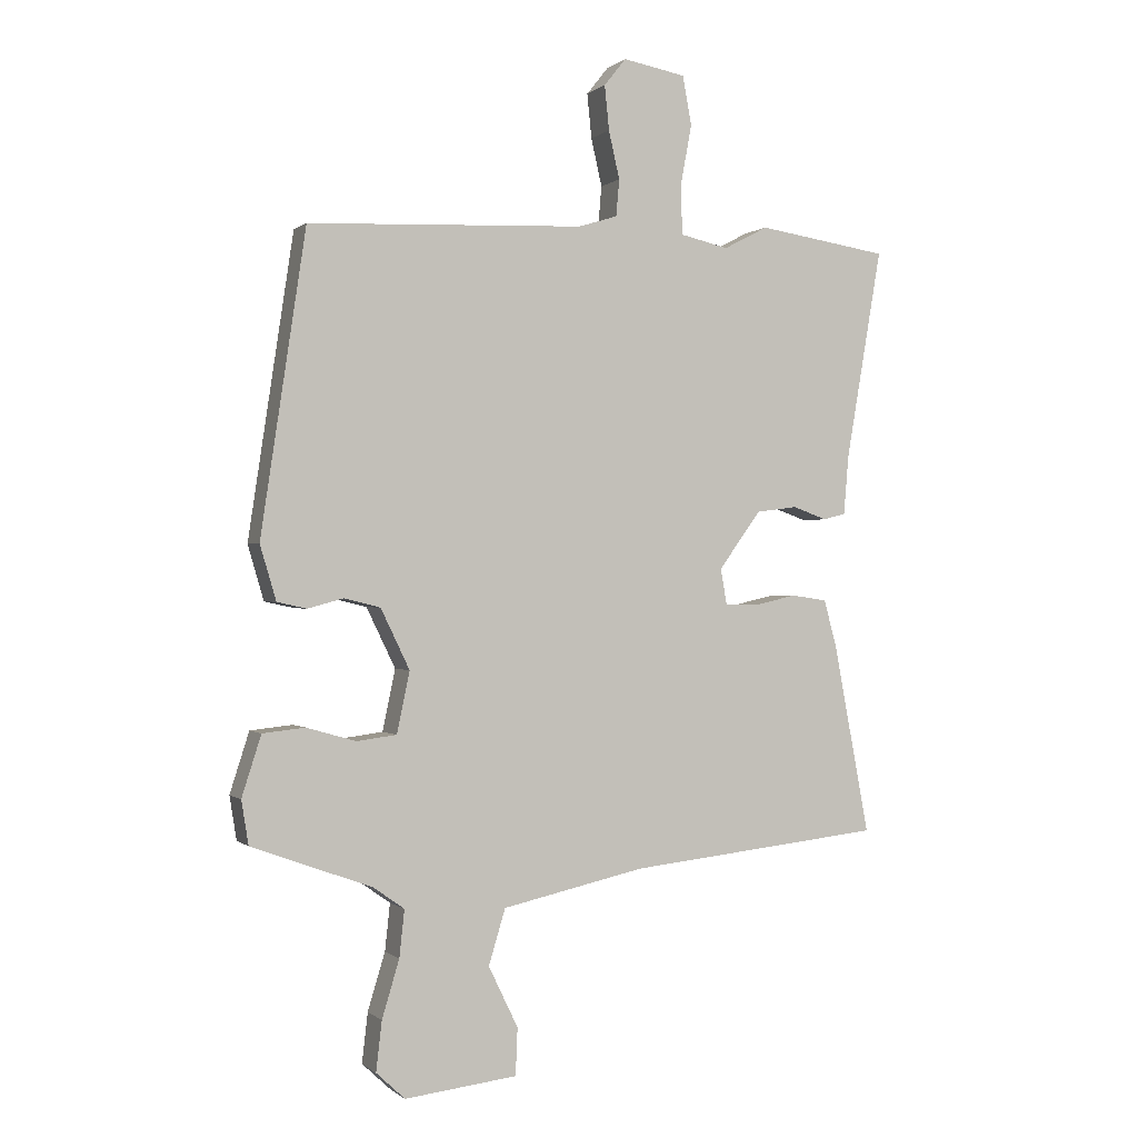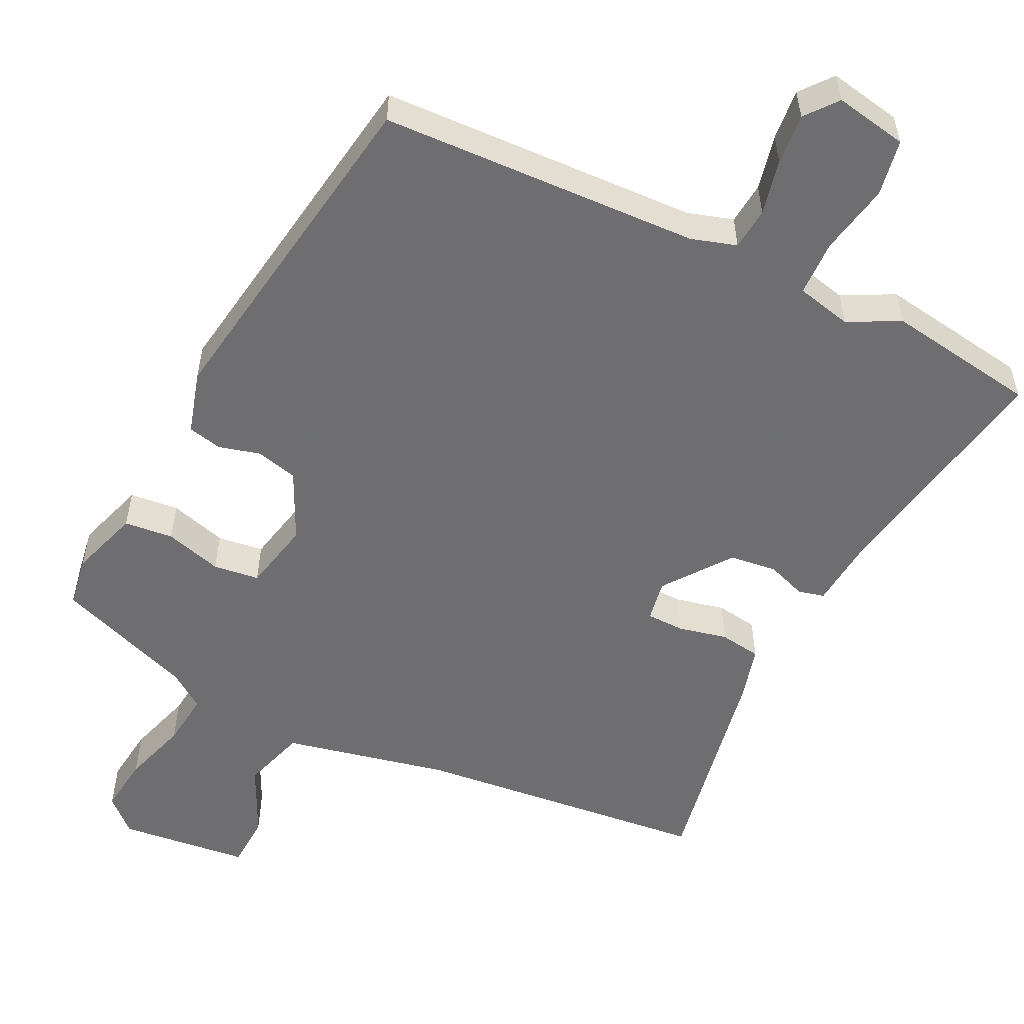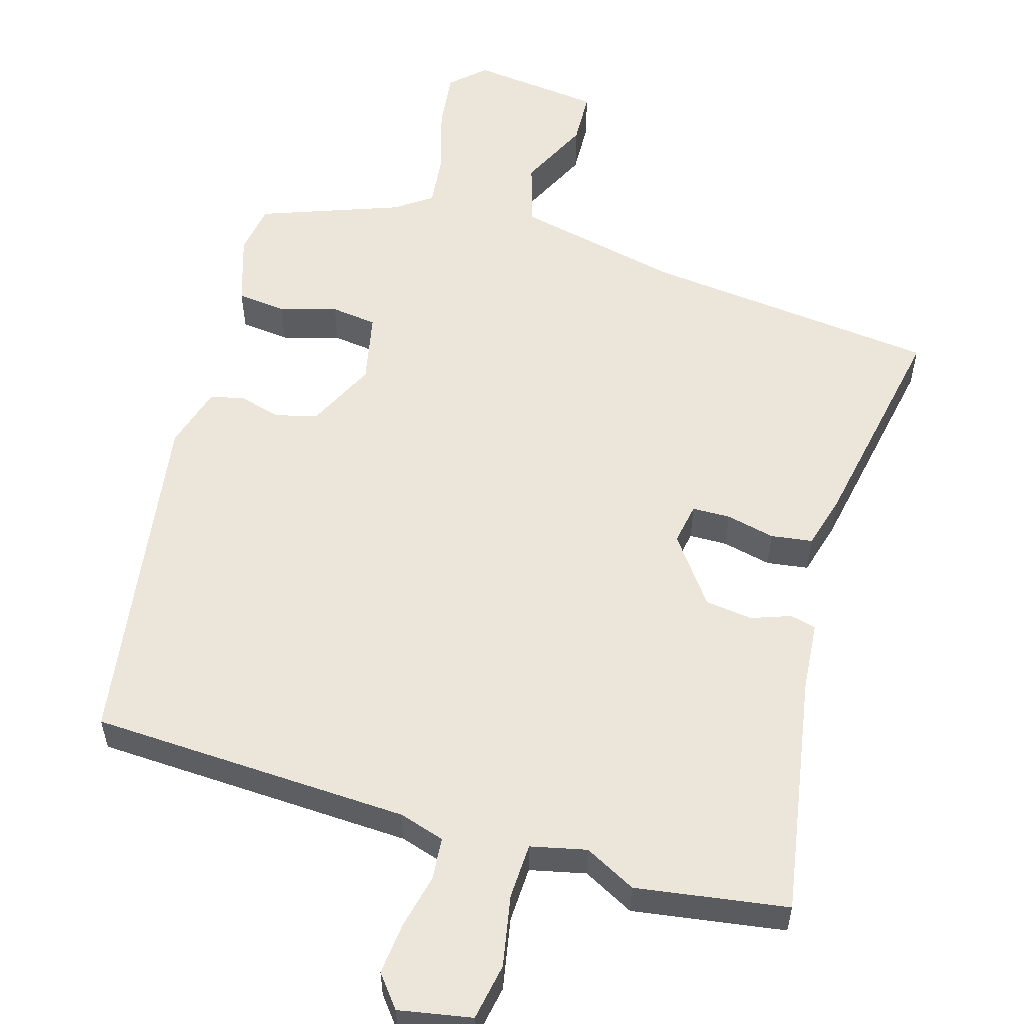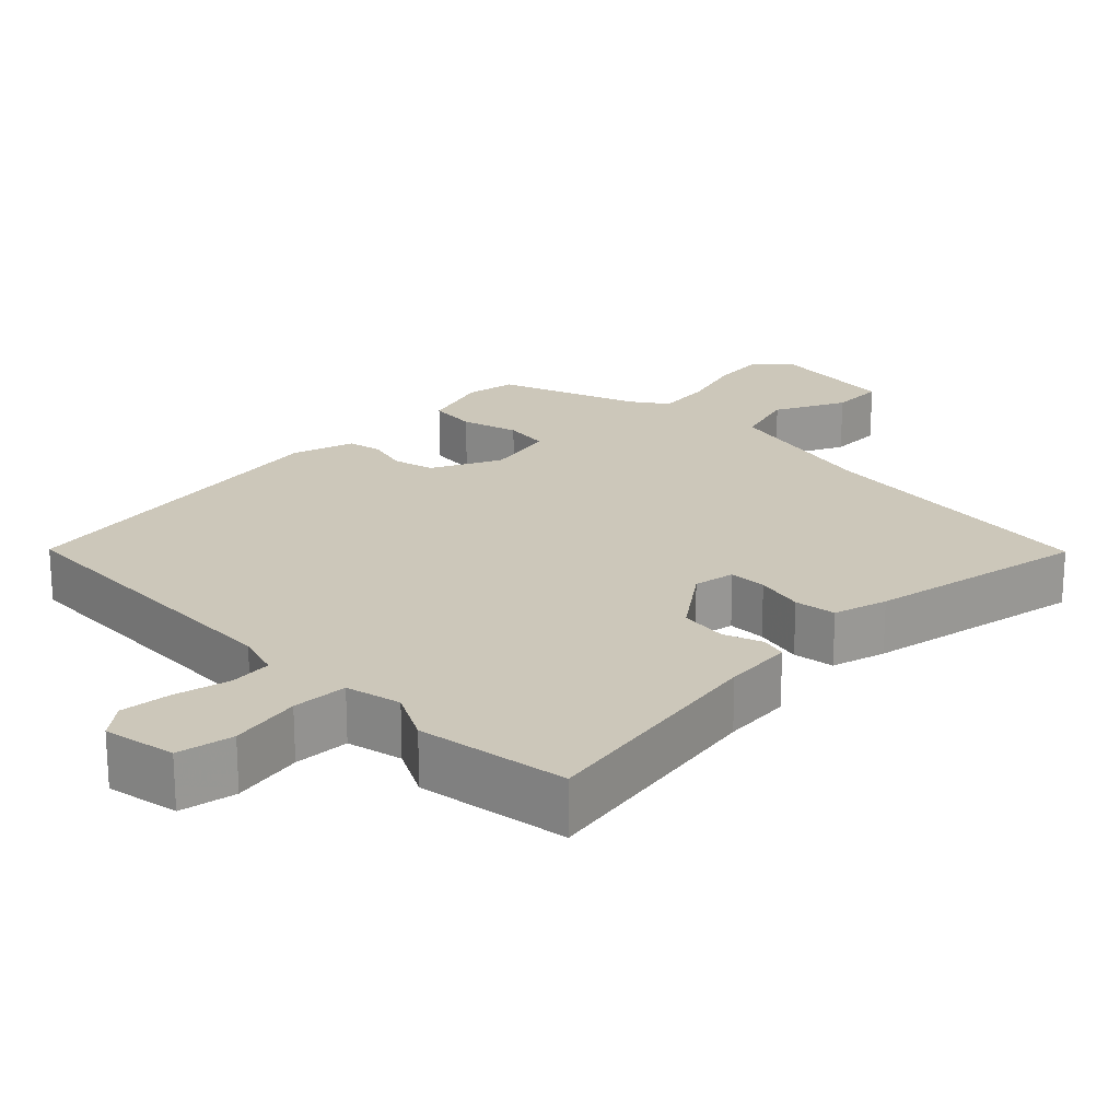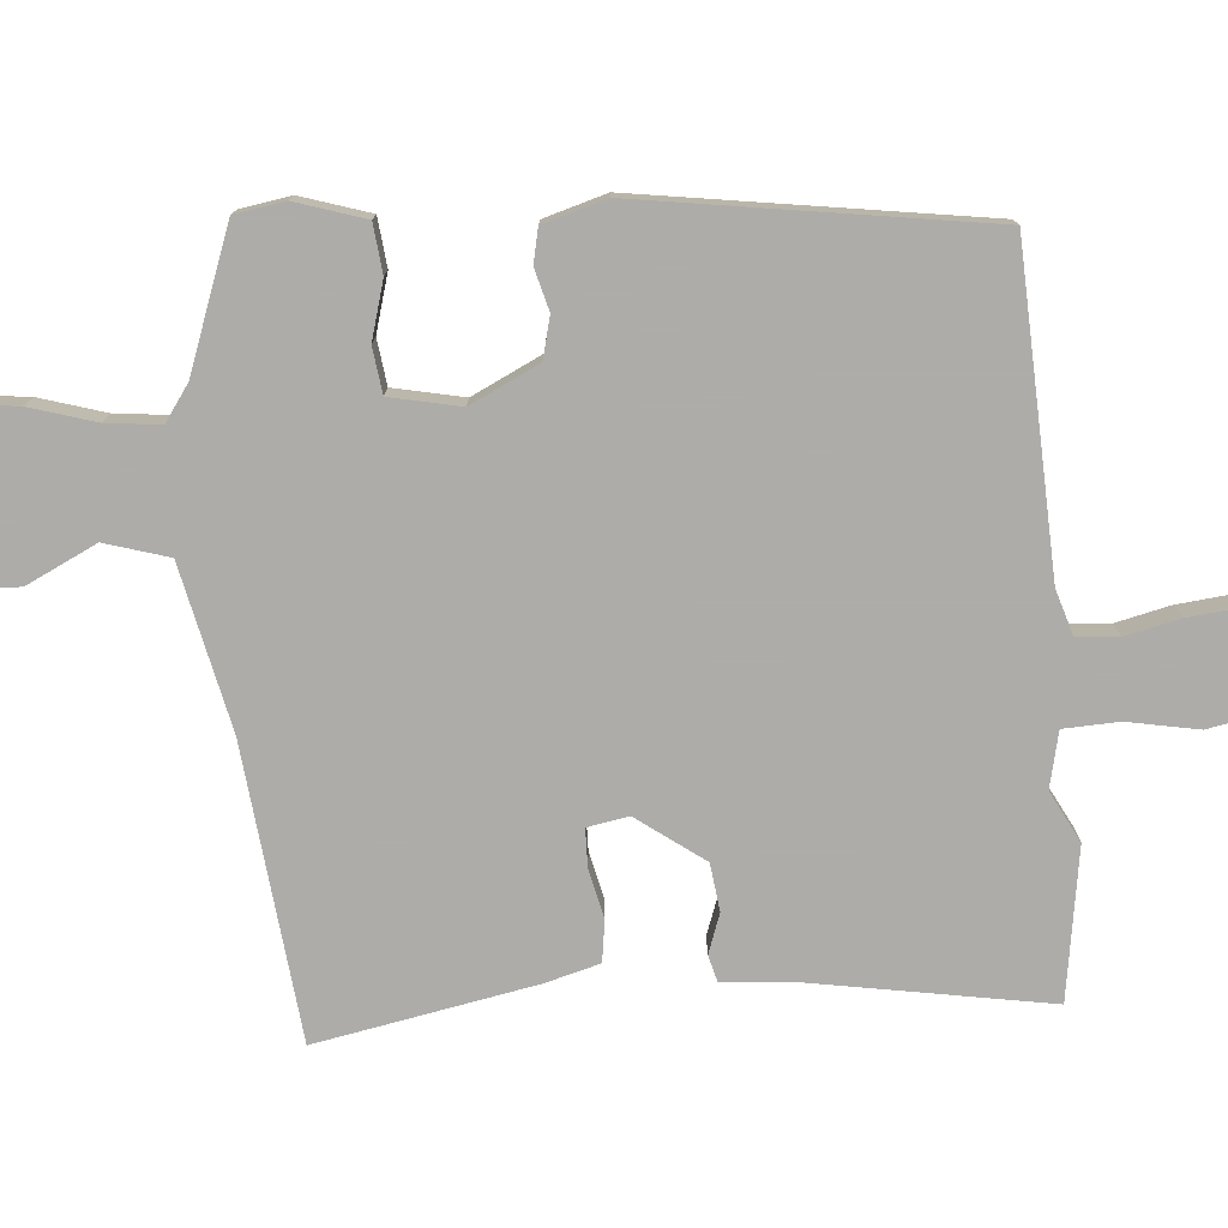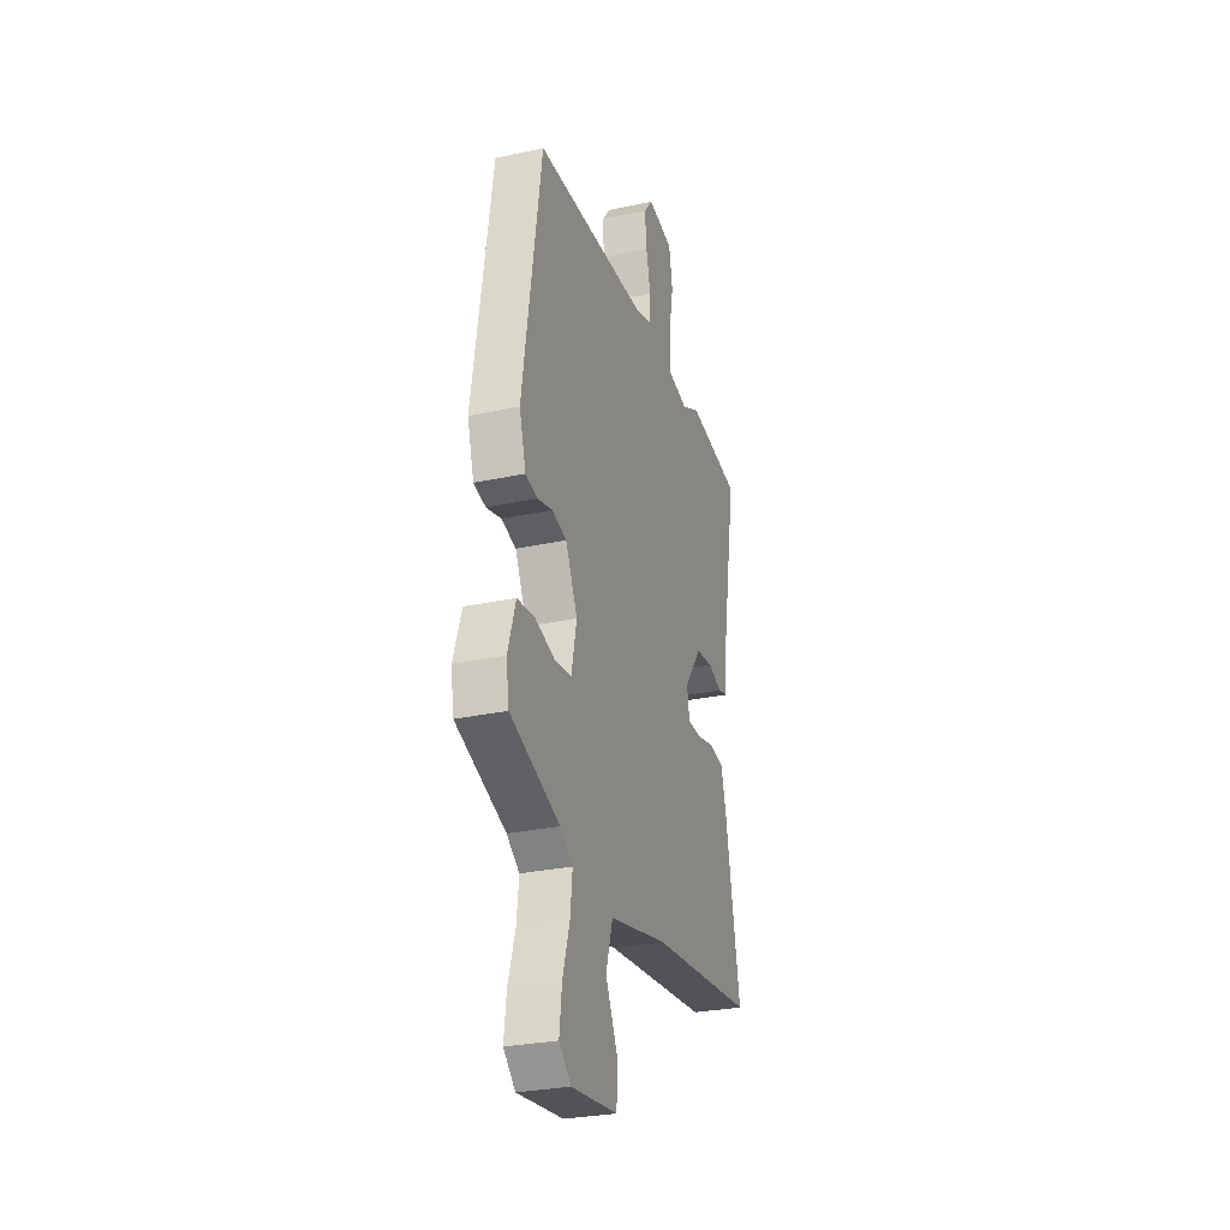
<metadata>
{"format":"obj","ext":"obj","renderer":"f3d","projection":"perspective","resolution":1024,"background":"white","views":[{"elev":-0.2,"azim":-22.1,"up":"+Z"},{"elev":-54.4,"azim":-26.3,"up":"+Y"},{"elev":56.1,"azim":16.4,"up":"+Y"},{"elev":21.3,"azim":45.2,"up":"+Y"},{"elev":-77.0,"azim":-85.3,"up":"+Y"},{"elev":-28.6,"azim":-72.0,"up":"+Z"}]}
</metadata>
<code>
v 0.517 0.07 -0.432
v 0.12 0.07 -0.475
v -0.102 0.07 -0.524
v -0.128 0.07 -0.61
v -0.082 0.07 -0.705
v -0.085 0.07 -0.778
v -0.26 0.07 -0.798
v -0.305 0.07 -0.756
v -0.296 0.07 -0.679
v -0.269 0.07 -0.59
v -0.261 0.07 -0.517
v -0.309 0.07 -0.483
v -0.497 0.07 -0.414
v -0.508 0.07 -0.346
v -0.478 0.07 -0.252
v -0.412 0.07 -0.245
v -0.335 0.07 -0.267
v -0.273 0.07 -0.259
v -0.253 0.07 -0.164
v -0.298 0.07 -0.071
v -0.354 0.07 -0.057
v -0.41 0.07 -0.072
v -0.456 0.07 -0.062
v -0.481 0.07 0.023
v -0.411 0.07 0.49
v 0.019 0.07 0.509
v 0.08 0.07 0.528
v 0.085 0.07 0.585
v 0.068 0.07 0.659
v 0.061 0.07 0.728
v 0.095 0.07 0.771
v 0.193 0.07 0.753
v 0.207 0.07 0.677
v 0.189 0.07 0.581
v 0.192 0.07 0.506
v 0.267 0.07 0.489
v 0.336 0.07 0.525
v 0.54 0.07 0.494
v 0.484 0.07 0.168
v 0.476 0.07 0.075
v 0.441 0.07 0.066
v 0.388 0.07 0.085
v 0.324 0.07 0.077
v 0.258 0.07 -0.013
v 0.268 0.07 -0.069
v 0.319 0.07 -0.07
v 0.385 0.07 -0.055
v 0.441 0.07 -0.063
v 0.461 0.07 -0.136
v 0.517 0 -0.432
v 0.12 0 -0.475
v -0.102 0 -0.524
v -0.128 0 -0.61
v -0.082 0 -0.705
v -0.085 0 -0.778
v -0.26 0 -0.798
v -0.305 0 -0.756
v -0.296 0 -0.679
v -0.269 0 -0.59
v -0.261 0 -0.517
v -0.309 0 -0.483
v -0.497 0 -0.414
v -0.508 0 -0.346
v -0.478 0 -0.252
v -0.412 0 -0.245
v -0.335 0 -0.267
v -0.273 0 -0.259
v -0.253 0 -0.164
v -0.298 0 -0.071
v -0.354 0 -0.057
v -0.41 0 -0.072
v -0.456 0 -0.062
v -0.481 0 0.023
v -0.411 0 0.49
v 0.019 0 0.509
v 0.08 0 0.528
v 0.085 0 0.585
v 0.068 0 0.659
v 0.061 0 0.728
v 0.095 0 0.771
v 0.193 0 0.753
v 0.207 0 0.677
v 0.189 0 0.581
v 0.192 0 0.506
v 0.267 0 0.489
v 0.336 0 0.525
v 0.54 0 0.494
v 0.484 0 0.168
v 0.476 0 0.075
v 0.441 0 0.066
v 0.388 0 0.085
v 0.324 0 0.077
v 0.258 0 -0.013
v 0.268 0 -0.069
v 0.319 0 -0.07
v 0.385 0 -0.055
v 0.441 0 -0.063
v 0.461 0 -0.136
f 49 1 2
f 48 49 2
f 47 48 2
f 46 47 2
f 45 46 2 3
f 44 45 3
f 39 40 41 42
f 39 42 43
f 38 39 43
f 37 38 43
f 36 37 43
f 35 36 43 44
f 32 33 34
f 31 32 34
f 30 31 34
f 29 30 34
f 28 29 34
f 27 28 34 35
f 35 44 3
f 27 35 3
f 26 27 3
f 24 25 26
f 23 24 26
f 22 23 26
f 21 22 26
f 15 16 17
f 14 15 17
f 13 14 17
f 12 13 17
f 11 12 17 18
f 8 9 10
f 7 8 10
f 6 7 10
f 5 6 10
f 4 5 10
f 4 10 11
f 11 18 19
f 4 11 19
f 3 4 19
f 20 21 26
f 19 20 26
f 3 19 26
f 51 50 98
f 51 98 97
f 51 97 96
f 51 96 95
f 52 51 95 94
f 52 94 93
f 91 90 89 88
f 92 91 88
f 92 88 87
f 92 87 86
f 92 86 85
f 93 92 85 84
f 83 82 81
f 83 81 80
f 83 80 79
f 83 79 78
f 83 78 77
f 84 83 77 76
f 52 93 84
f 52 84 76
f 52 76 75
f 75 74 73
f 75 73 72
f 75 72 71
f 75 71 70
f 66 65 64
f 66 64 63
f 66 63 62
f 66 62 61
f 67 66 61 60
f 59 58 57
f 59 57 56
f 59 56 55
f 59 55 54
f 59 54 53
f 60 59 53
f 68 67 60
f 68 60 53
f 68 53 52
f 75 70 69
f 75 69 68
f 75 68 52
f 1 50 51 2
f 2 51 52 3
f 3 52 53 4
f 4 53 54 5
f 5 54 55 6
f 6 55 56 7
f 7 56 57 8
f 8 57 58 9
f 9 58 59 10
f 10 59 60 11
f 11 60 61 12
f 12 61 62 13
f 13 62 63 14
f 14 63 64 15
f 15 64 65 16
f 16 65 66 17
f 17 66 67 18
f 18 67 68 19
f 19 68 69 20
f 20 69 70 21
f 21 70 71 22
f 22 71 72 23
f 23 72 73 24
f 24 73 74 25
f 25 74 75 26
f 26 75 76 27
f 27 76 77 28
f 28 77 78 29
f 29 78 79 30
f 30 79 80 31
f 31 80 81 32
f 32 81 82 33
f 33 82 83 34
f 34 83 84 35
f 35 84 85 36
f 36 85 86 37
f 37 86 87 38
f 38 87 88 39
f 39 88 89 40
f 40 89 90 41
f 41 90 91 42
f 42 91 92 43
f 43 92 93 44
f 44 93 94 45
f 45 94 95 46
f 46 95 96 47
f 47 96 97 48
f 48 97 98 49
f 49 98 50 1

</code>
